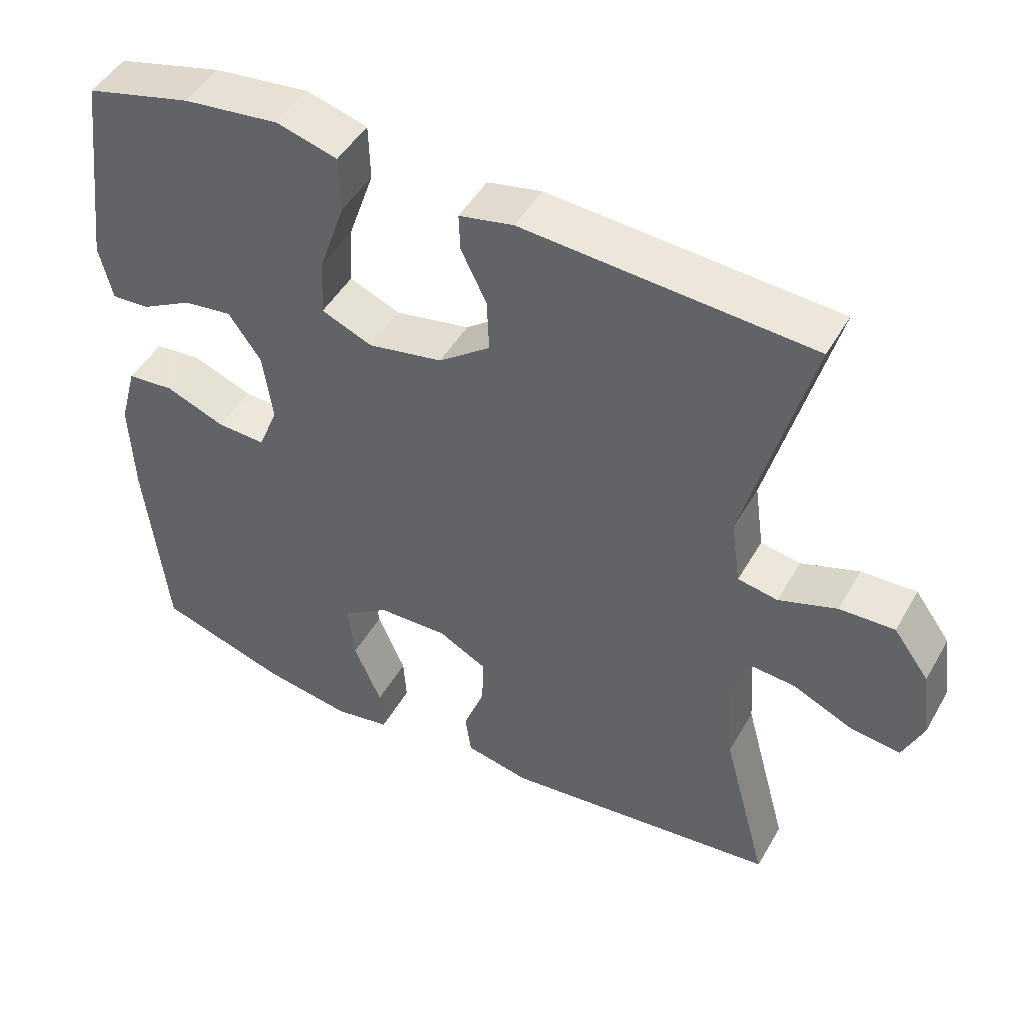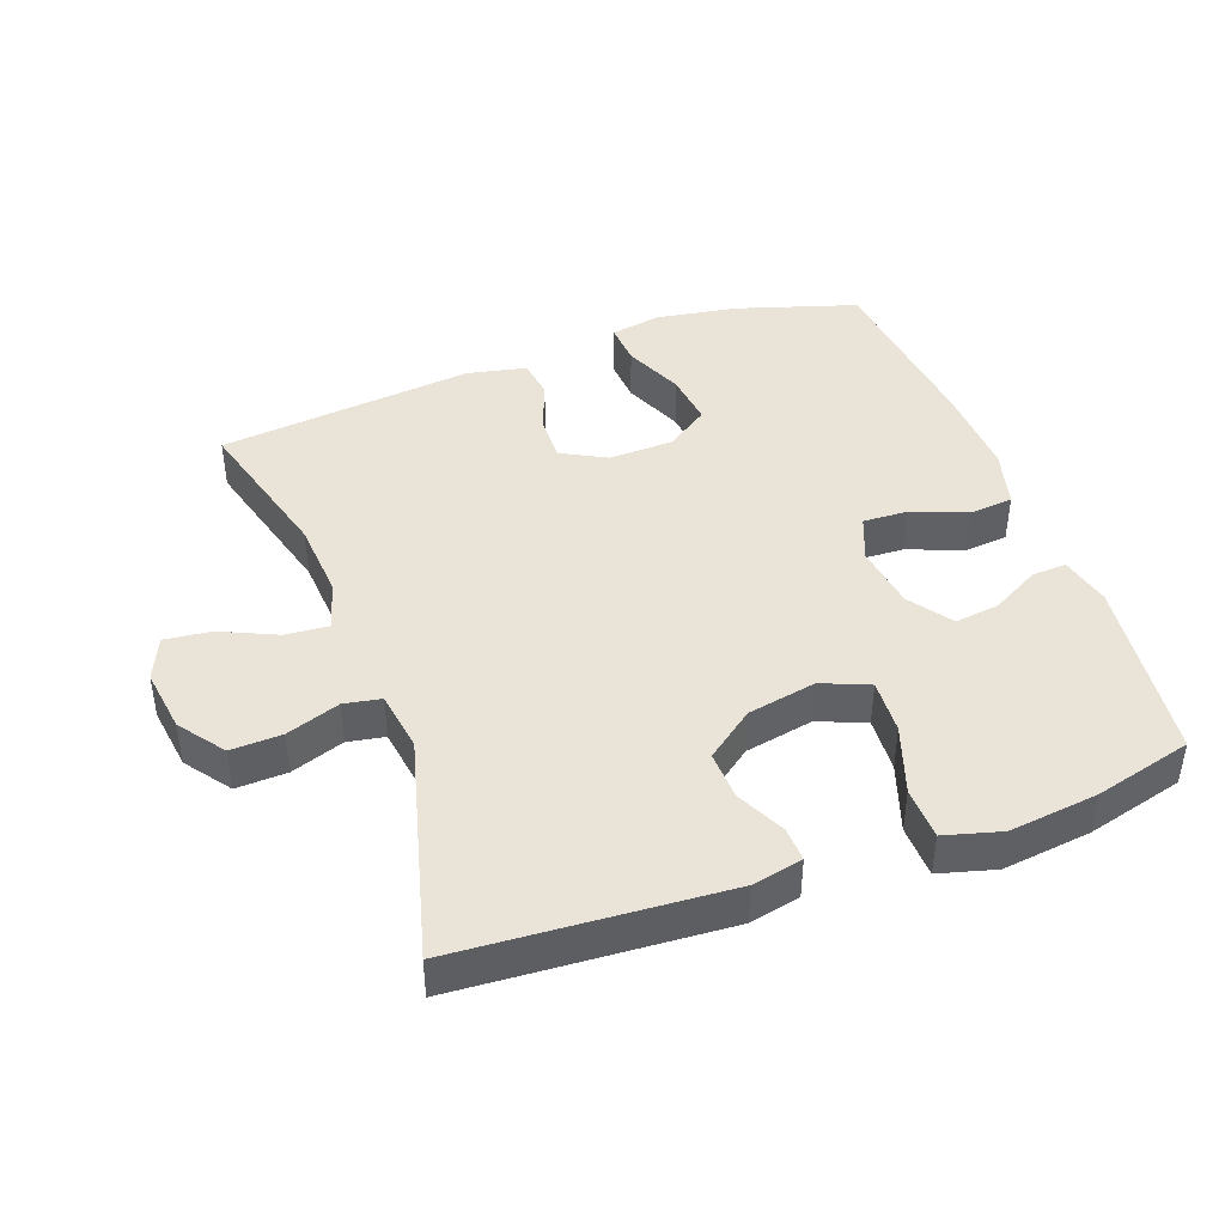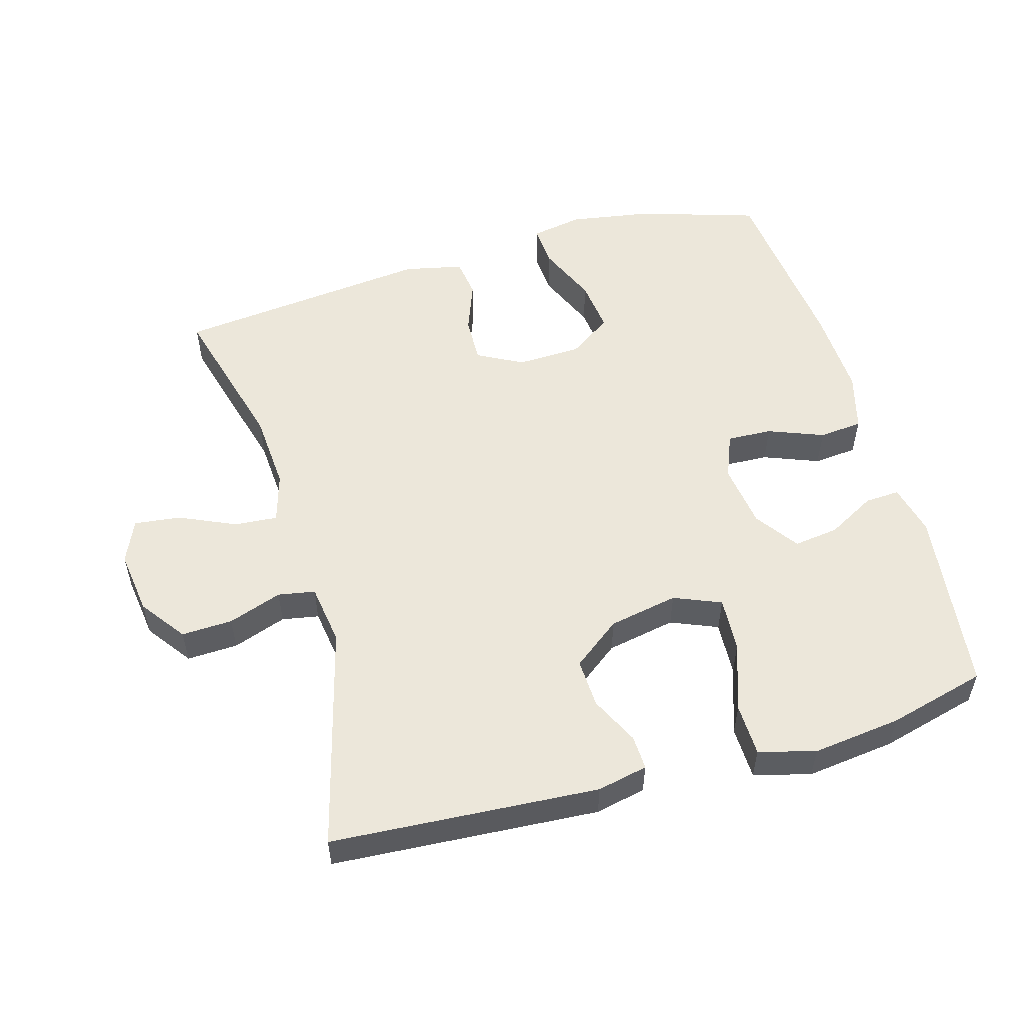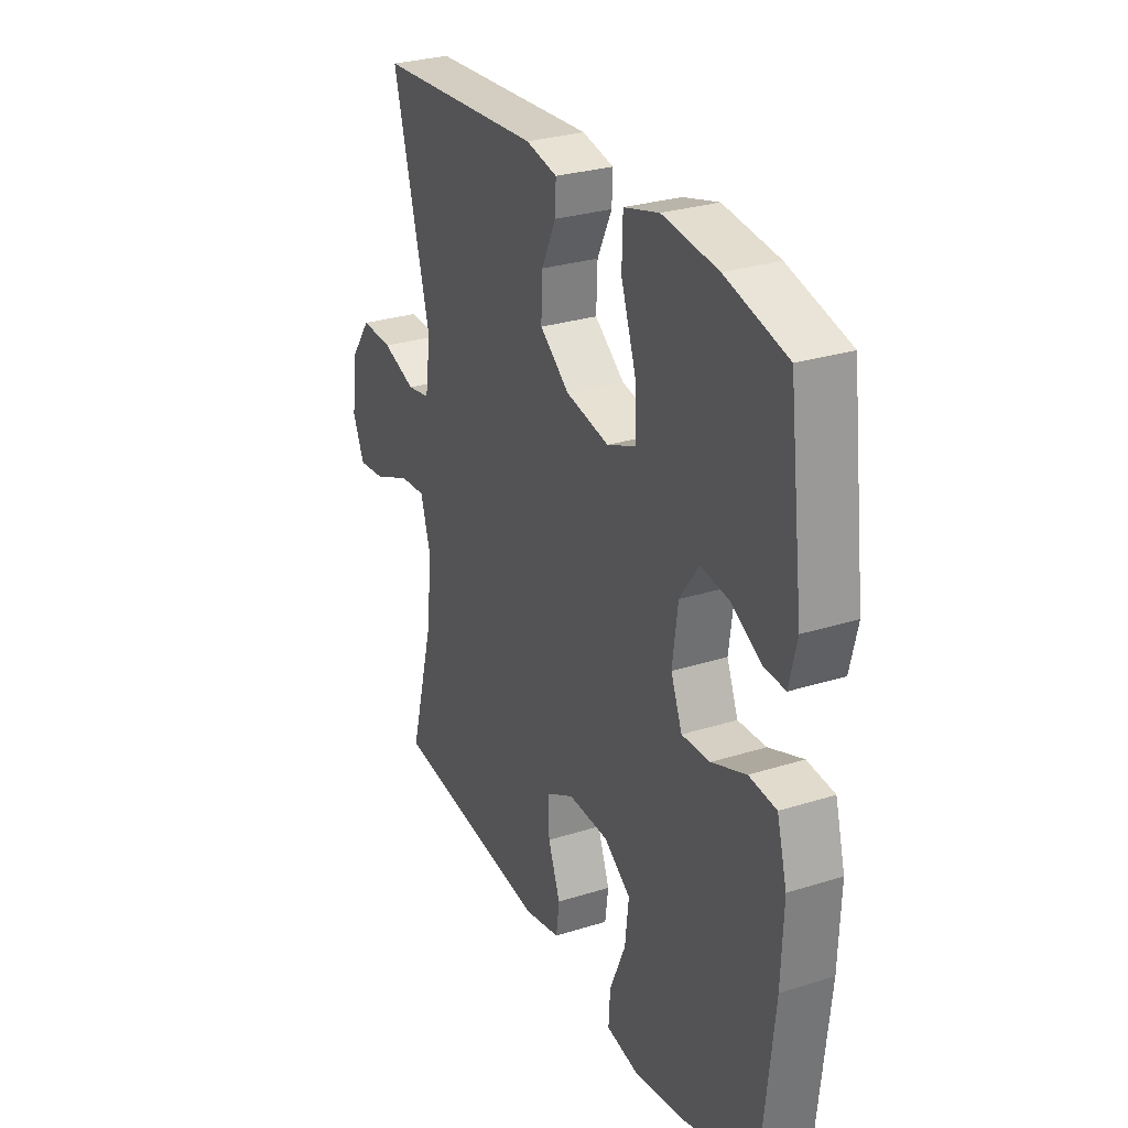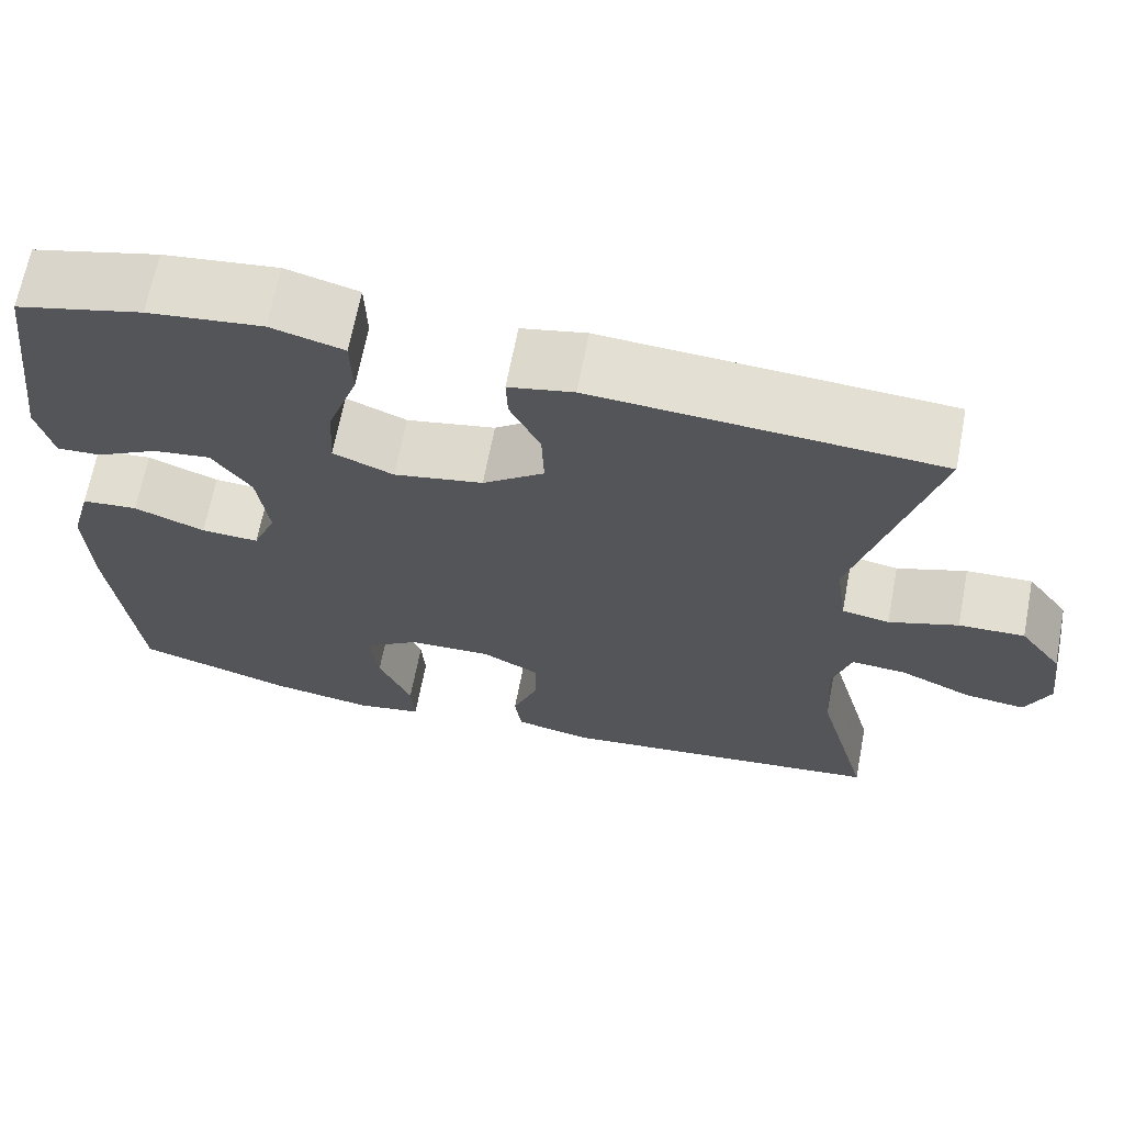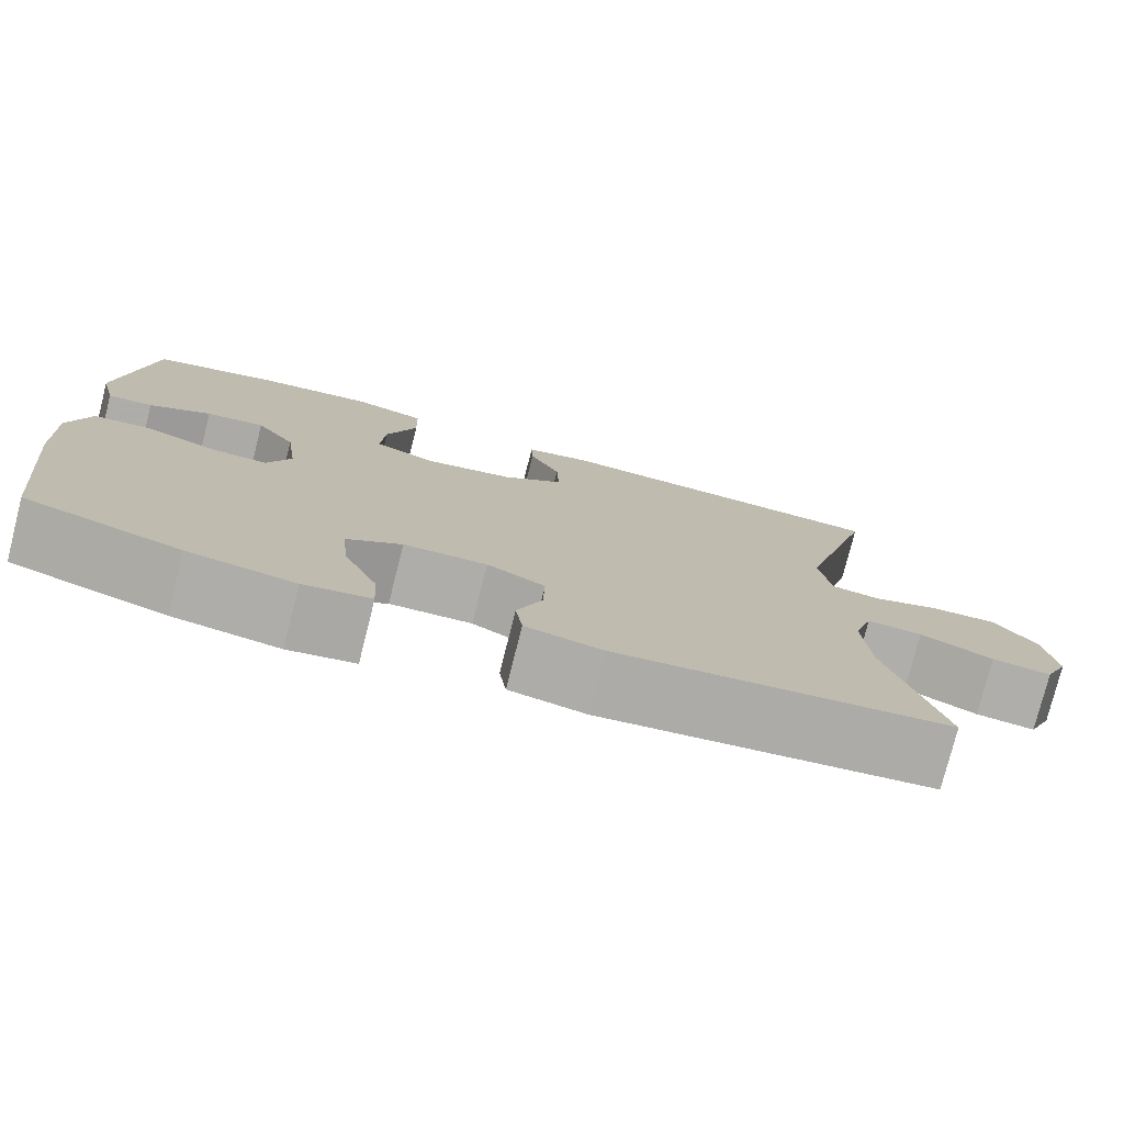
<metadata>
{"format":"obj","ext":"obj","renderer":"f3d","projection":"perspective","resolution":1024,"background":"white","views":[{"elev":47.3,"azim":-151.4,"up":"+Z"},{"elev":42.9,"azim":-20.1,"up":"+Y"},{"elev":53.9,"azim":-16.0,"up":"+Y"},{"elev":28.6,"azim":64.7,"up":"+Z"},{"elev":67.0,"azim":-169.1,"up":"+Z"},{"elev":-77.5,"azim":165.8,"up":"+Z"}]}
</metadata>
<code>
v 0.5 0.07 0.5
v 0.535 0.07 0.222
v 0.517 0.07 0.146
v 0.465 0.07 0.149
v 0.394 0.07 0.188
v 0.327 0.07 0.197
v 0.282 0.07 0.133
v 0.269 0.07 0.036
v 0.296 0.07 -0.031
v 0.363 0.07 -0.028
v 0.445 0.07 0.004
v 0.51 0.07 -0.002
v 0.534 0.07 -0.09
v 0.529 0.07 -0.224
v 0.5 0.07 -0.5
v 0.322 0.07 -0.556
v 0.2 0.07 -0.576
v 0.123 0.07 -0.562
v 0.127 0.07 -0.498
v 0.165 0.07 -0.409
v 0.174 0.07 -0.329
v 0.11 0.07 -0.285
v 0.014 0.07 -0.282
v -0.053 0.07 -0.318
v -0.051 0.07 -0.387
v -0.022 0.07 -0.464
v -0.03 0.07 -0.523
v -0.118 0.07 -0.542
v -0.5 0.07 -0.5
v -0.438 0.07 -0.27
v -0.43 0.07 -0.153
v -0.452 0.07 -0.079
v -0.516 0.07 -0.084
v -0.6 0.07 -0.122
v -0.669 0.07 -0.13
v -0.697 0.07 -0.066
v -0.684 0.07 0.03
v -0.635 0.07 0.097
v -0.559 0.07 0.094
v -0.479 0.07 0.066
v -0.424 0.07 0.076
v -0.411 0.07 0.167
v -0.5 0.07 0.5
v -0.103 0.07 0.526
v -0.028 0.07 0.51
v -0.03 0.07 0.459
v -0.065 0.07 0.387
v -0.068 0.07 0.314
v 0.003 0.07 0.26
v 0.106 0.07 0.24
v 0.176 0.07 0.269
v 0.171 0.07 0.351
v 0.136 0.07 0.453
v 0.138 0.07 0.531
v 0.222 0.07 0.554
v 0.354 0.07 0.538
v 0.5 0 0.5
v 0.535 0 0.222
v 0.517 0 0.146
v 0.465 0 0.149
v 0.394 0 0.188
v 0.327 0 0.197
v 0.282 0 0.133
v 0.269 0 0.036
v 0.296 0 -0.031
v 0.363 0 -0.028
v 0.445 0 0.004
v 0.51 0 -0.002
v 0.534 0 -0.09
v 0.529 0 -0.224
v 0.5 0 -0.5
v 0.322 0 -0.556
v 0.2 0 -0.576
v 0.123 0 -0.562
v 0.127 0 -0.498
v 0.165 0 -0.409
v 0.174 0 -0.329
v 0.11 0 -0.285
v 0.014 0 -0.282
v -0.053 0 -0.318
v -0.051 0 -0.387
v -0.022 0 -0.464
v -0.03 0 -0.523
v -0.118 0 -0.542
v -0.5 0 -0.5
v -0.438 0 -0.27
v -0.43 0 -0.153
v -0.452 0 -0.079
v -0.516 0 -0.084
v -0.6 0 -0.122
v -0.669 0 -0.13
v -0.697 0 -0.066
v -0.684 0 0.03
v -0.635 0 0.097
v -0.559 0 0.094
v -0.479 0 0.066
v -0.424 0 0.076
v -0.411 0 0.167
v -0.5 0 0.5
v -0.103 0 0.526
v -0.028 0 0.51
v -0.03 0 0.459
v -0.065 0 0.387
v -0.068 0 0.314
v 0.003 0 0.26
v 0.106 0 0.24
v 0.176 0 0.269
v 0.171 0 0.351
v 0.136 0 0.453
v 0.138 0 0.531
v 0.222 0 0.554
v 0.354 0 0.538
f 52 53 54 55
f 51 52 55 56
f 44 45 46 47
f 42 43 44 47
f 41 42 47 48
f 37 38 39 40
f 35 36 37 40
f 33 34 35 40
f 32 33 40 41
f 31 32 41 48
f 27 28 29 30
f 25 26 27 30
f 24 25 30 31
f 23 24 31 48
f 17 18 19 20
f 17 20 21
f 16 17 21
f 15 16 21
f 14 15 21 22
f 10 11 12 13
f 9 10 13 14
f 2 3 4 5
f 2 5 6
f 51 56 1 2
f 50 51 2 6
f 49 50 6 7
f 22 23 48 49
f 22 49 7 8
f 9 14 22
f 8 9 22
f 111 110 109 108
f 112 111 108 107
f 103 102 101 100
f 103 100 99 98
f 104 103 98 97
f 96 95 94 93
f 96 93 92 91
f 96 91 90 89
f 97 96 89 88
f 104 97 88 87
f 86 85 84 83
f 86 83 82 81
f 87 86 81 80
f 104 87 80 79
f 76 75 74 73
f 77 76 73
f 77 73 72
f 77 72 71
f 78 77 71 70
f 69 68 67 66
f 70 69 66 65
f 61 60 59 58
f 62 61 58
f 58 57 112 107
f 62 58 107 106
f 63 62 106 105
f 105 104 79 78
f 64 63 105 78
f 78 70 65
f 78 65 64
f 1 57 58 2
f 2 58 59 3
f 3 59 60 4
f 4 60 61 5
f 5 61 62 6
f 6 62 63 7
f 7 63 64 8
f 8 64 65 9
f 9 65 66 10
f 10 66 67 11
f 11 67 68 12
f 12 68 69 13
f 13 69 70 14
f 14 70 71 15
f 15 71 72 16
f 16 72 73 17
f 17 73 74 18
f 18 74 75 19
f 19 75 76 20
f 20 76 77 21
f 21 77 78 22
f 22 78 79 23
f 23 79 80 24
f 24 80 81 25
f 25 81 82 26
f 26 82 83 27
f 27 83 84 28
f 28 84 85 29
f 29 85 86 30
f 30 86 87 31
f 31 87 88 32
f 32 88 89 33
f 33 89 90 34
f 34 90 91 35
f 35 91 92 36
f 36 92 93 37
f 37 93 94 38
f 38 94 95 39
f 39 95 96 40
f 40 96 97 41
f 41 97 98 42
f 42 98 99 43
f 43 99 100 44
f 44 100 101 45
f 45 101 102 46
f 46 102 103 47
f 47 103 104 48
f 48 104 105 49
f 49 105 106 50
f 50 106 107 51
f 51 107 108 52
f 52 108 109 53
f 53 109 110 54
f 54 110 111 55
f 55 111 112 56
f 56 112 57 1

</code>
